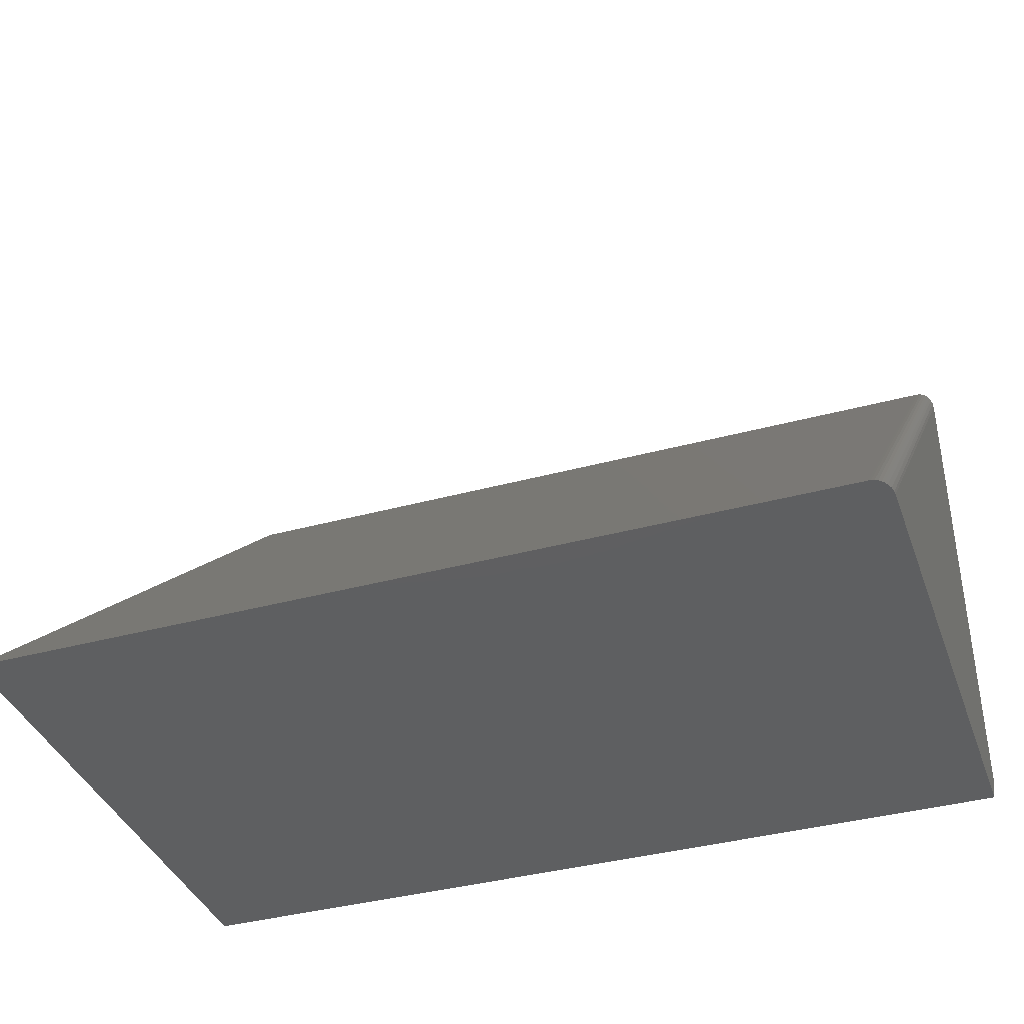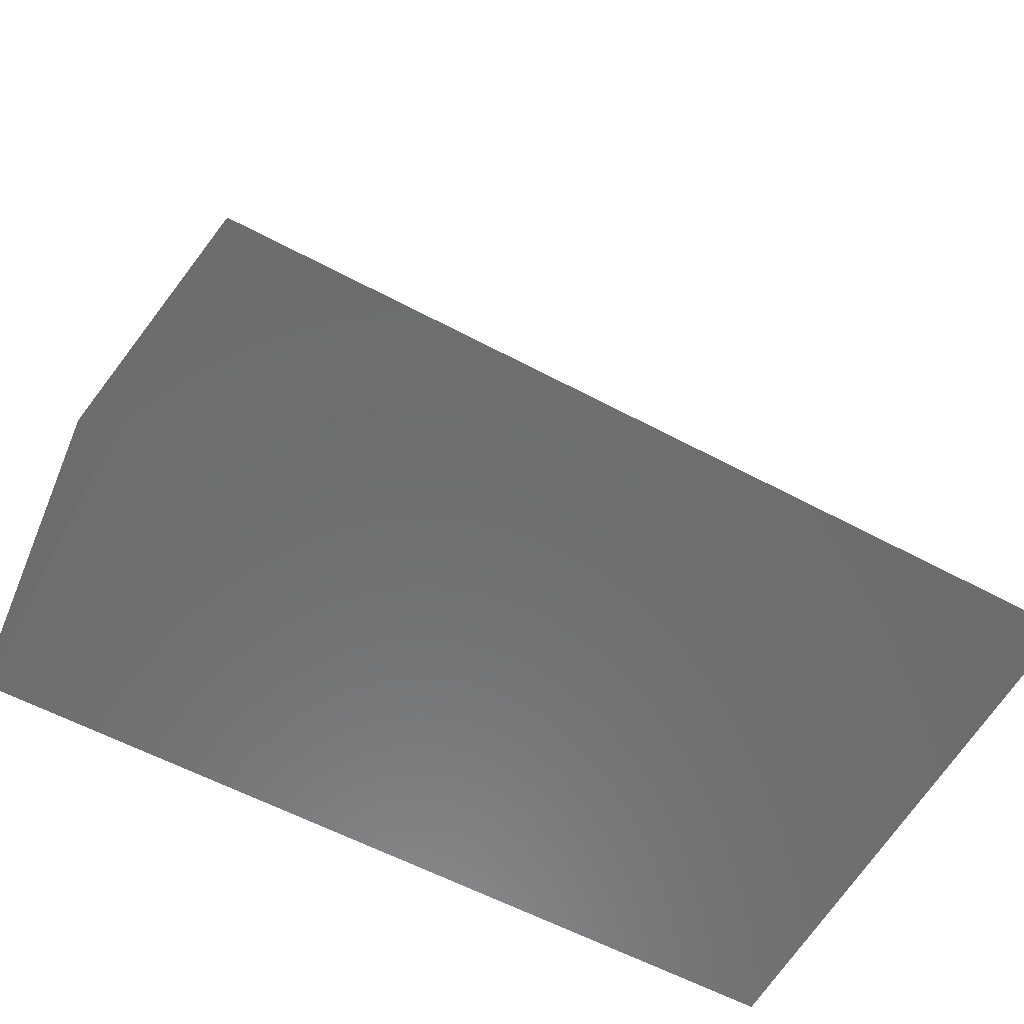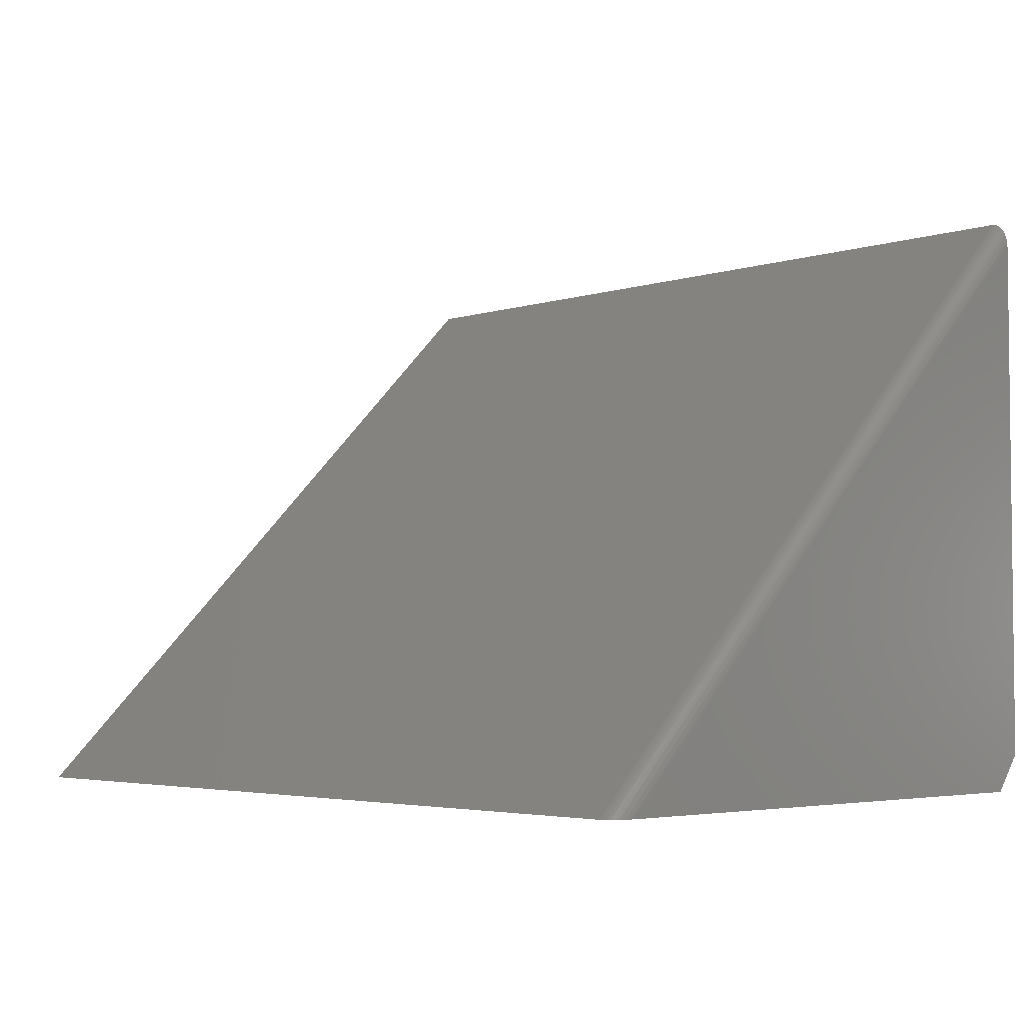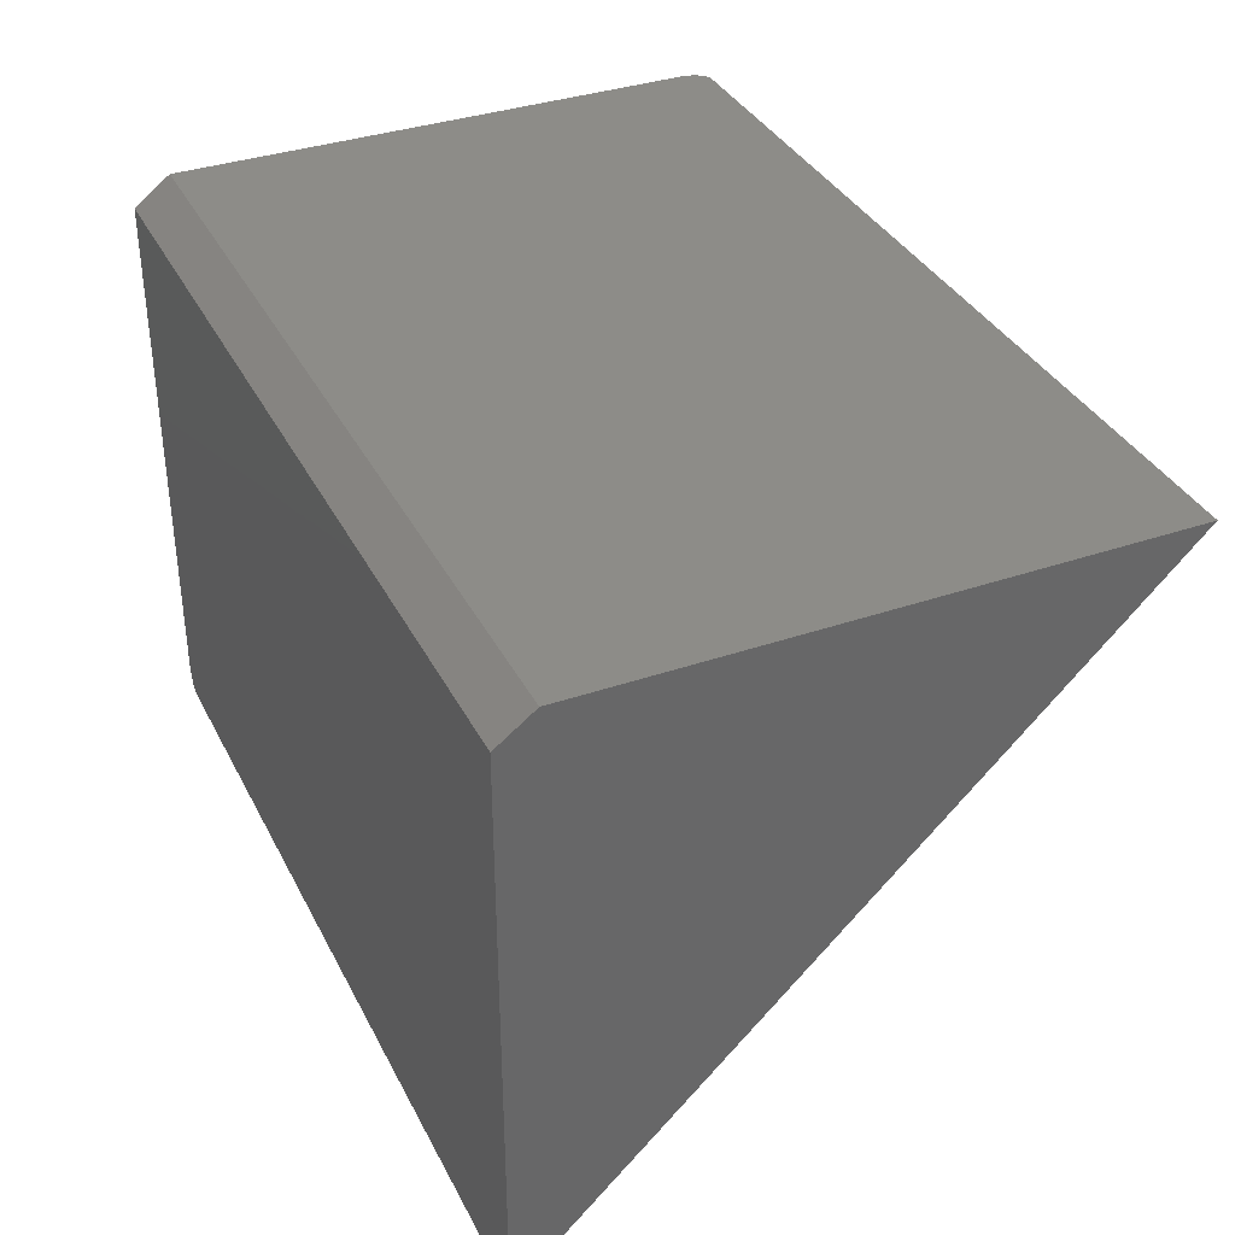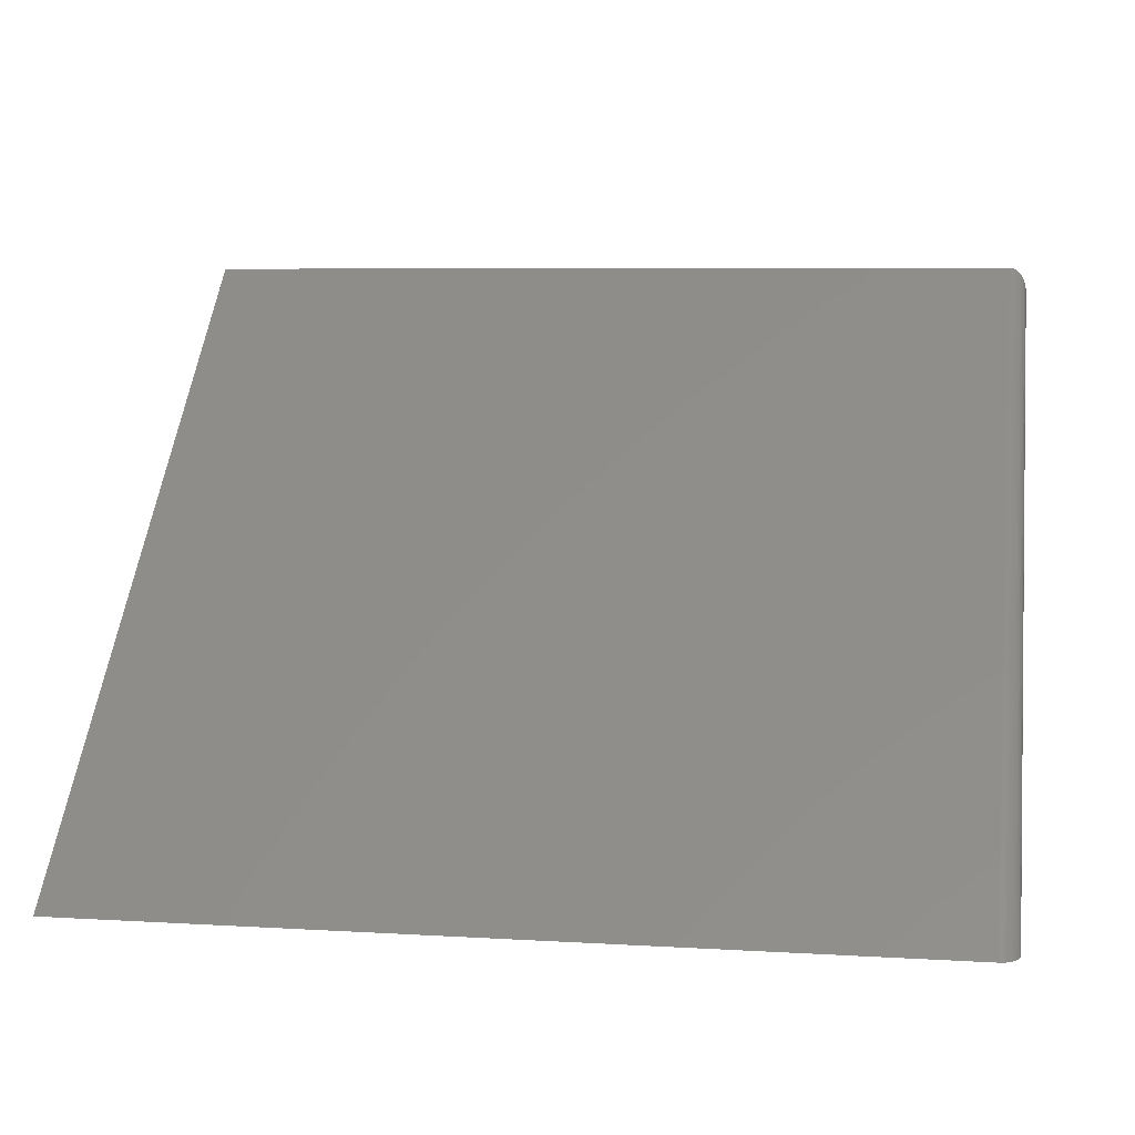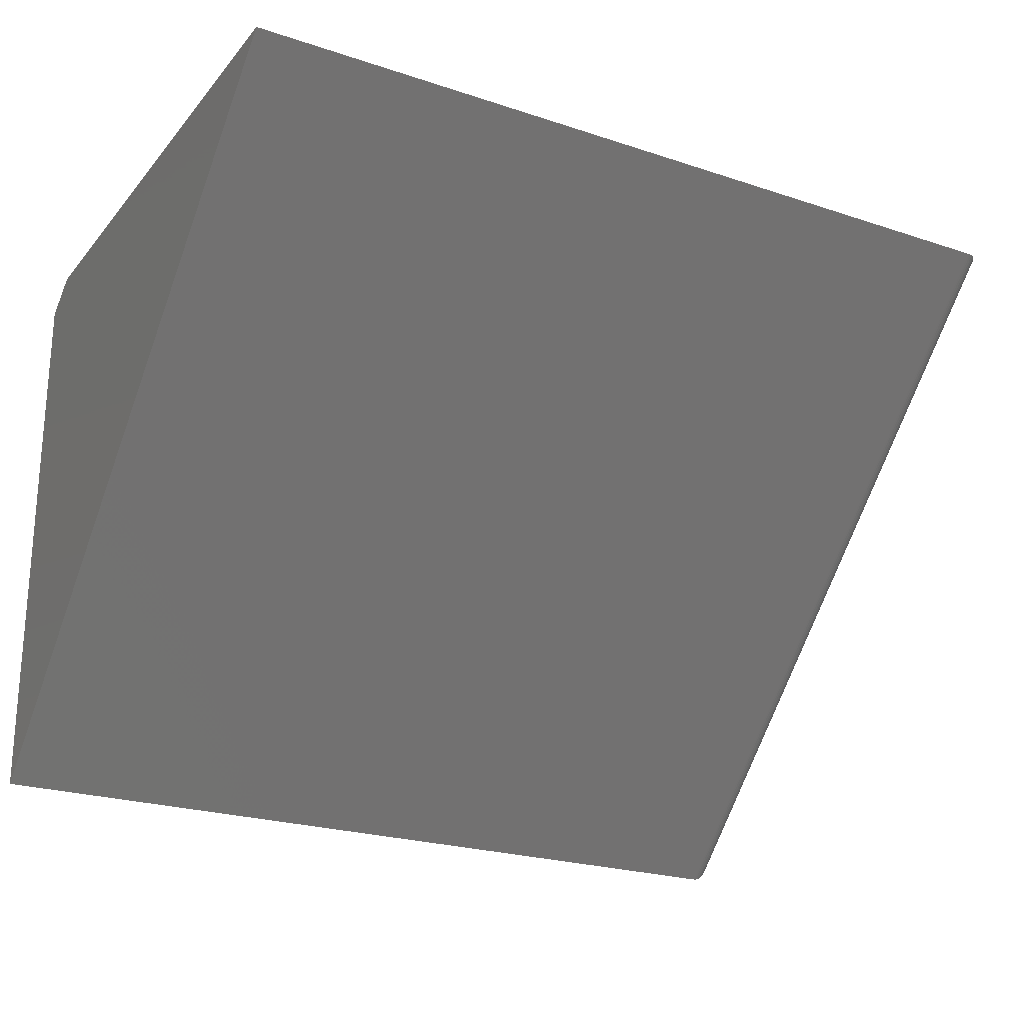
<metadata>
{"format":"stl","ext":"stl","renderer":"f3d","projection":"perspective","resolution":1024,"background":"white","views":[{"elev":-38.3,"azim":19.0,"up":"+Z"},{"elev":-59.2,"azim":-28.8,"up":"+Z"},{"elev":-3.8,"azim":47.1,"up":"+Z"},{"elev":36.0,"azim":-114.3,"up":"+Y"},{"elev":6.7,"azim":10.0,"up":"+Z"},{"elev":-23.3,"azim":-29.3,"up":"+Y"}]}
</metadata>
<code>
# stl→obj: 26 verts, 48 faces
v 0 0.0221 -1.353e-18
v 0 0.4766 -2.918e-17
v 0 0.5 0.4779
v 0 0.5 0.03125
v -0.001738 0.5 0.488
v -0.0004353 0.5 0.4831
v -0.75 0.5 0.03125
v -0.75 0.5 0.5
v -0.01562 0.5 0.5
v -0.01372 0.5 0.4998
v -0.01125 0.5 0.4991
v -0.008876 0.5 0.4978
v -0.00668 0.5 0.496
v -0.004726 0.5 0.4937
v -0.003065 0.5 0.491
v -0.0001936 0.01863 -1.141e-18
v -0.001207 0.01358 -8.315e-19
v -0.003065 0.008953 -5.482e-19
v -0.004726 0.006264 -3.836e-19
v -0.00668 0.003979 -2.436e-19
v -0.008876 0.002167 -1.327e-19
v -0.01125 0.0008843 -5.415e-20
v -0.75 0.4766 -2.918e-17
v -0.01372 0.0001642 -1.005e-20
v -0.01562 0 0
v -0.75 0 0
f 1 2 3
f 3 2 4
f 5 6 3
f 7 8 9
f 7 9 10
f 7 10 11
f 7 11 4
f 4 11 12
f 4 12 13
f 4 13 14
f 4 14 15
f 4 15 5
f 4 5 3
f 1 16 17
f 1 17 18
f 1 18 19
f 1 19 20
f 1 20 21
f 1 21 22
f 1 22 2
f 23 2 22
f 23 22 24
f 23 24 25
f 23 25 26
f 26 8 23
f 23 8 7
f 2 23 4
f 4 23 7
f 9 8 25
f 25 8 26
f 1 6 16
f 1 3 6
f 12 20 13
f 13 20 19
f 13 19 14
f 14 19 18
f 14 18 15
f 5 15 18
f 18 17 5
f 6 5 17
f 17 16 6
f 9 25 10
f 10 25 24
f 10 24 11
f 11 24 22
f 11 22 12
f 12 22 21
f 12 21 20

</code>
